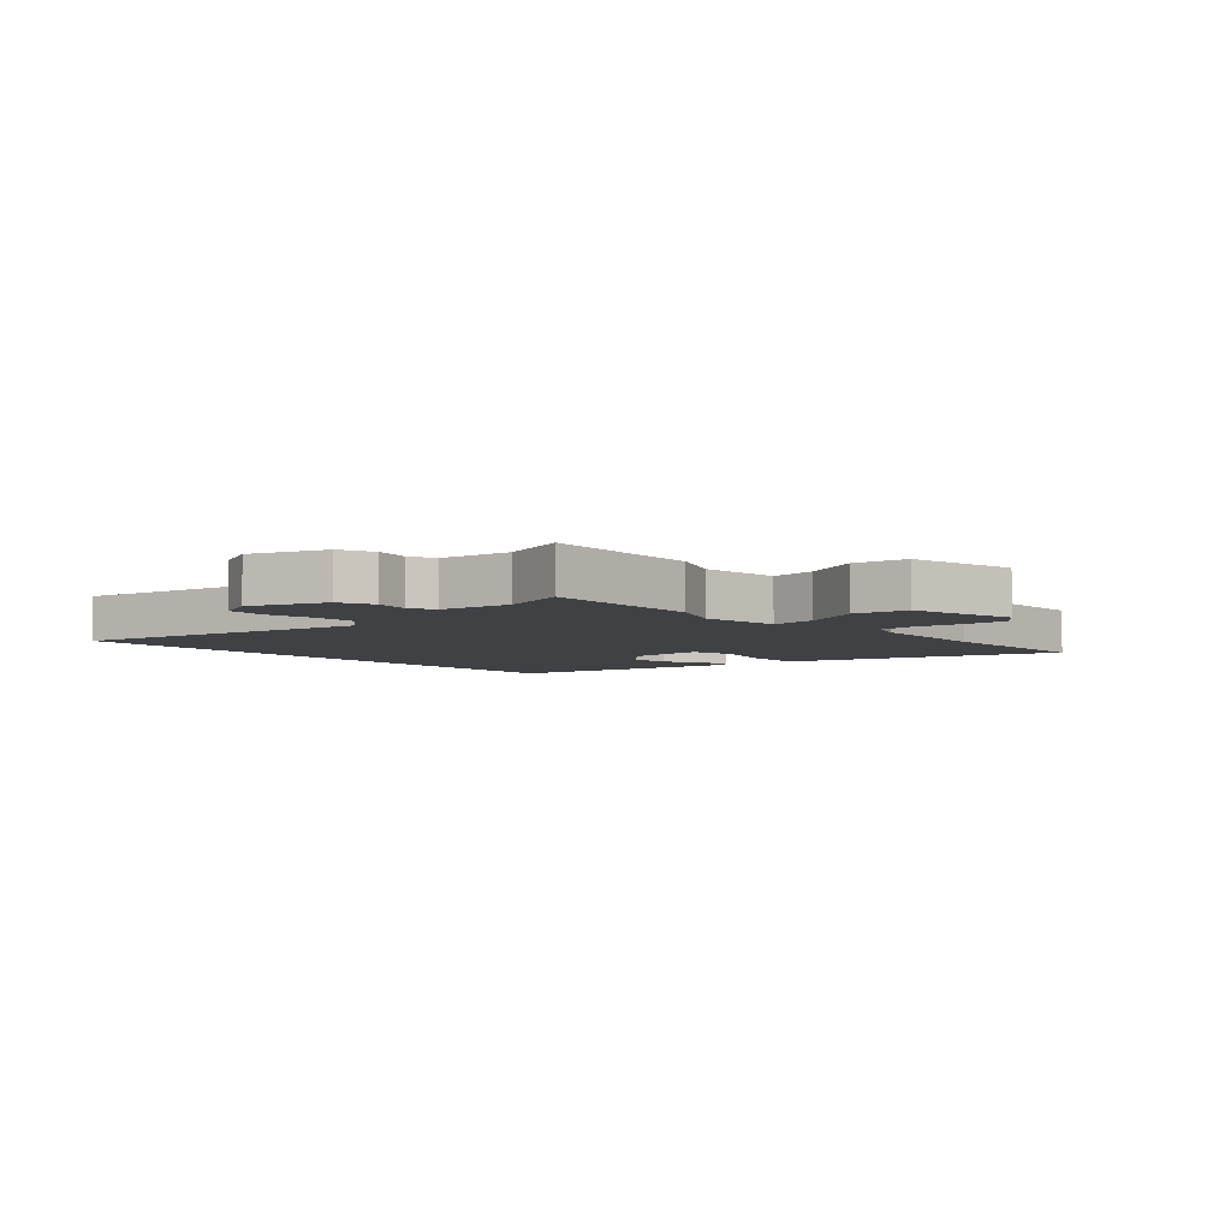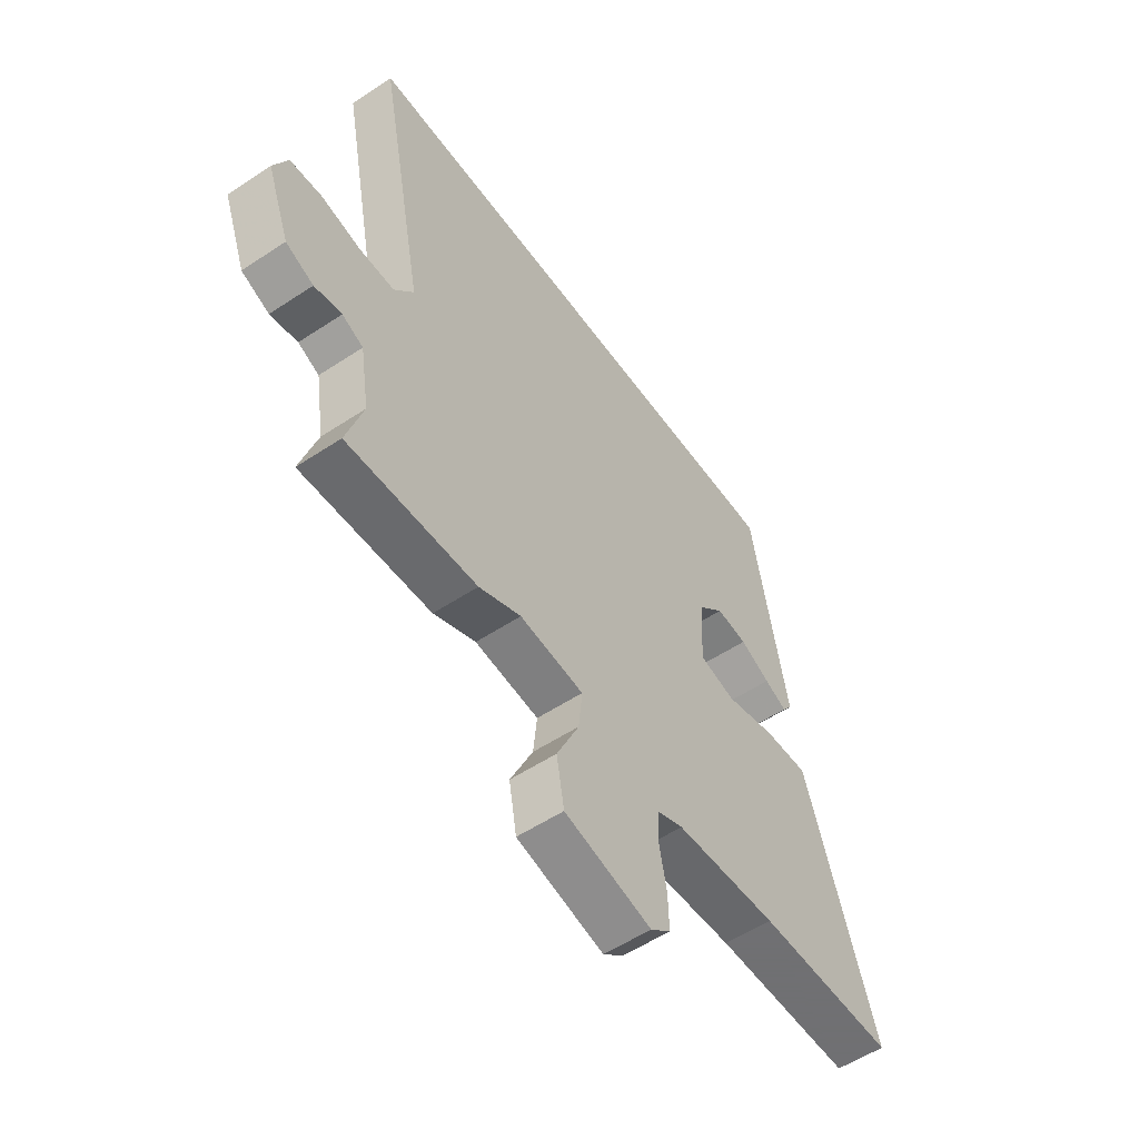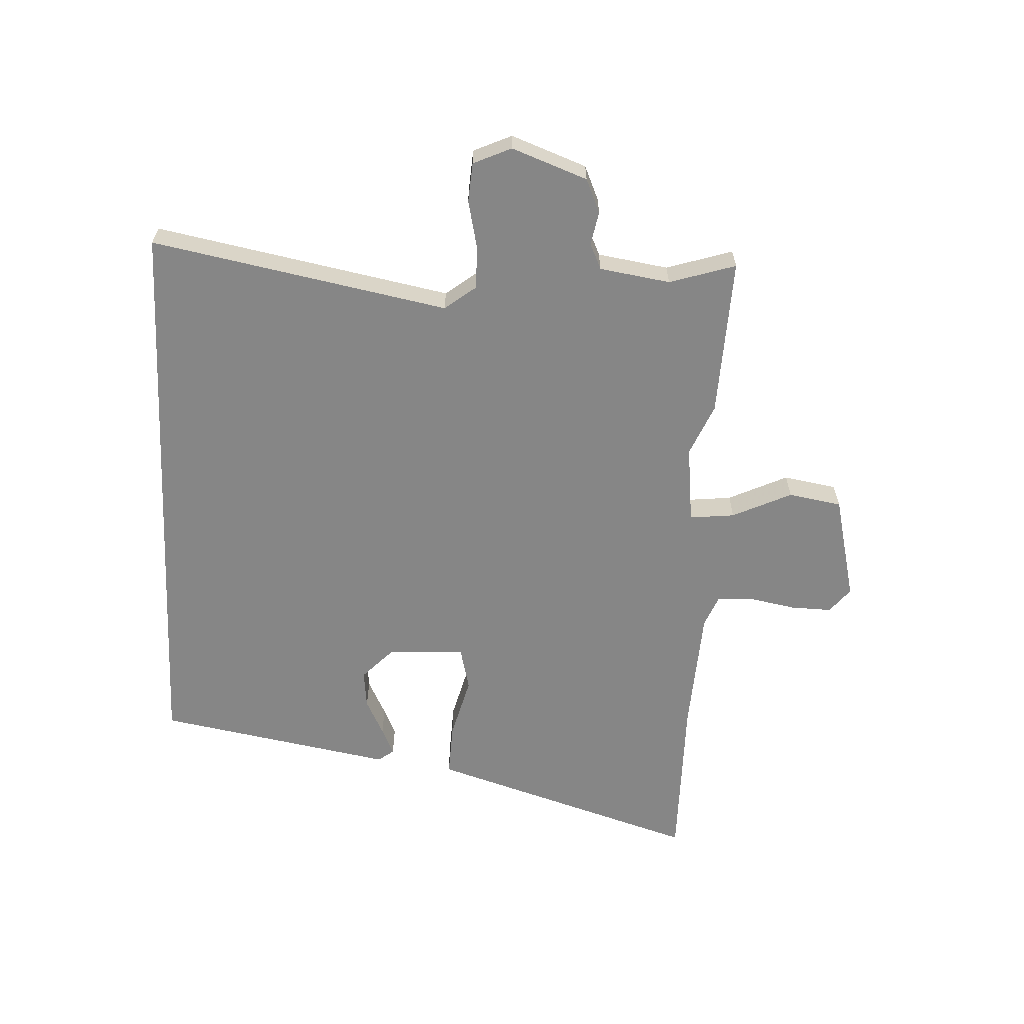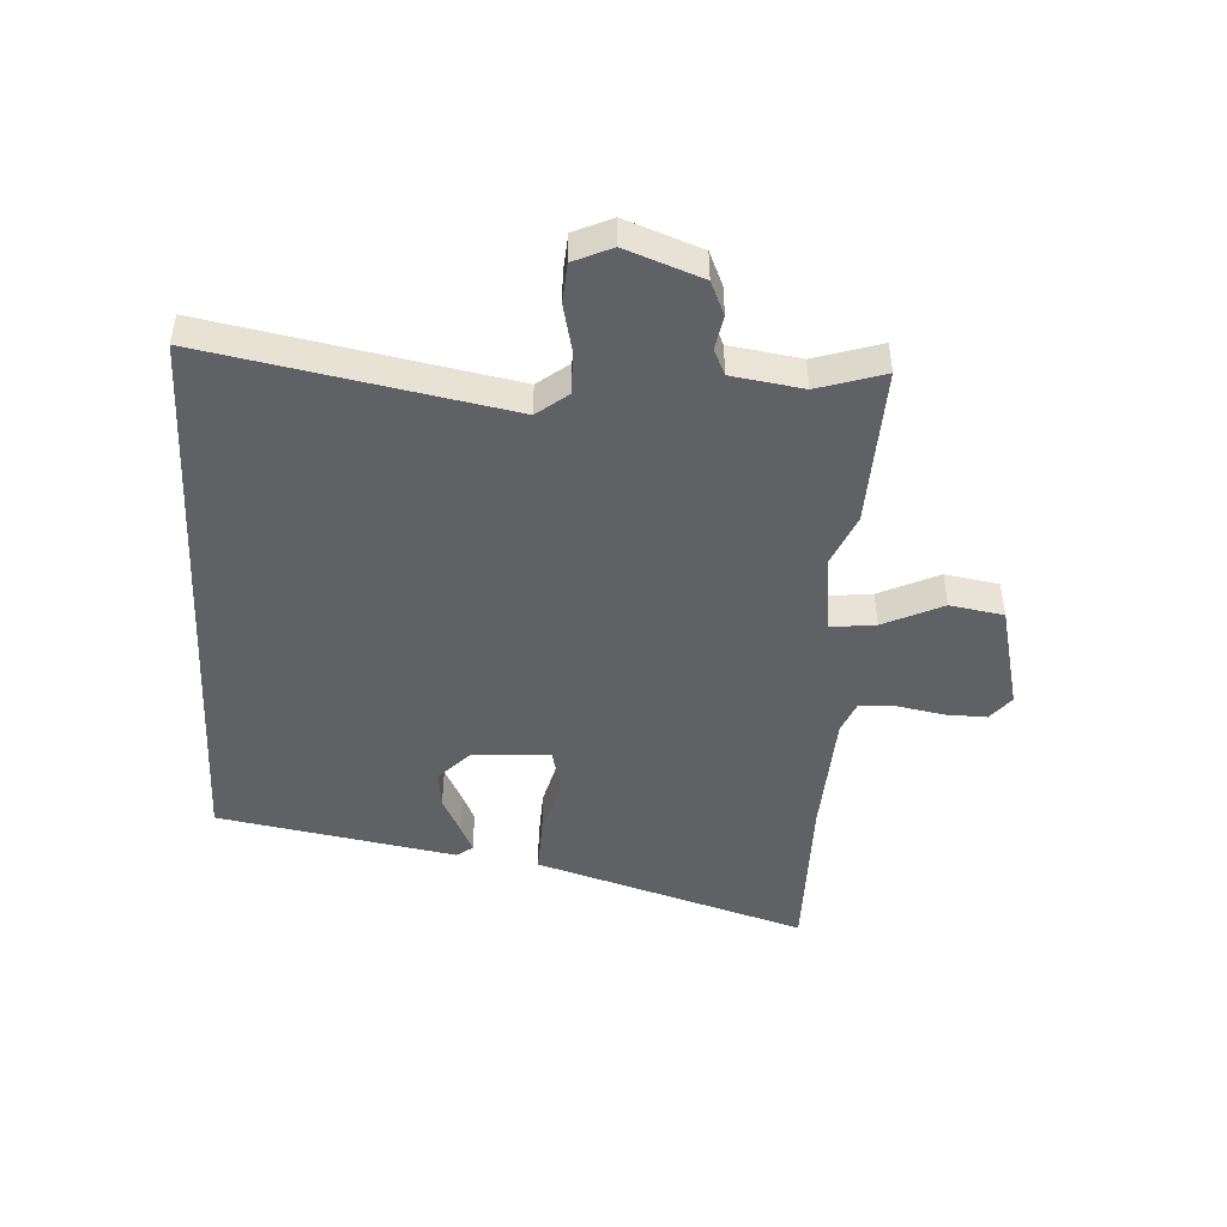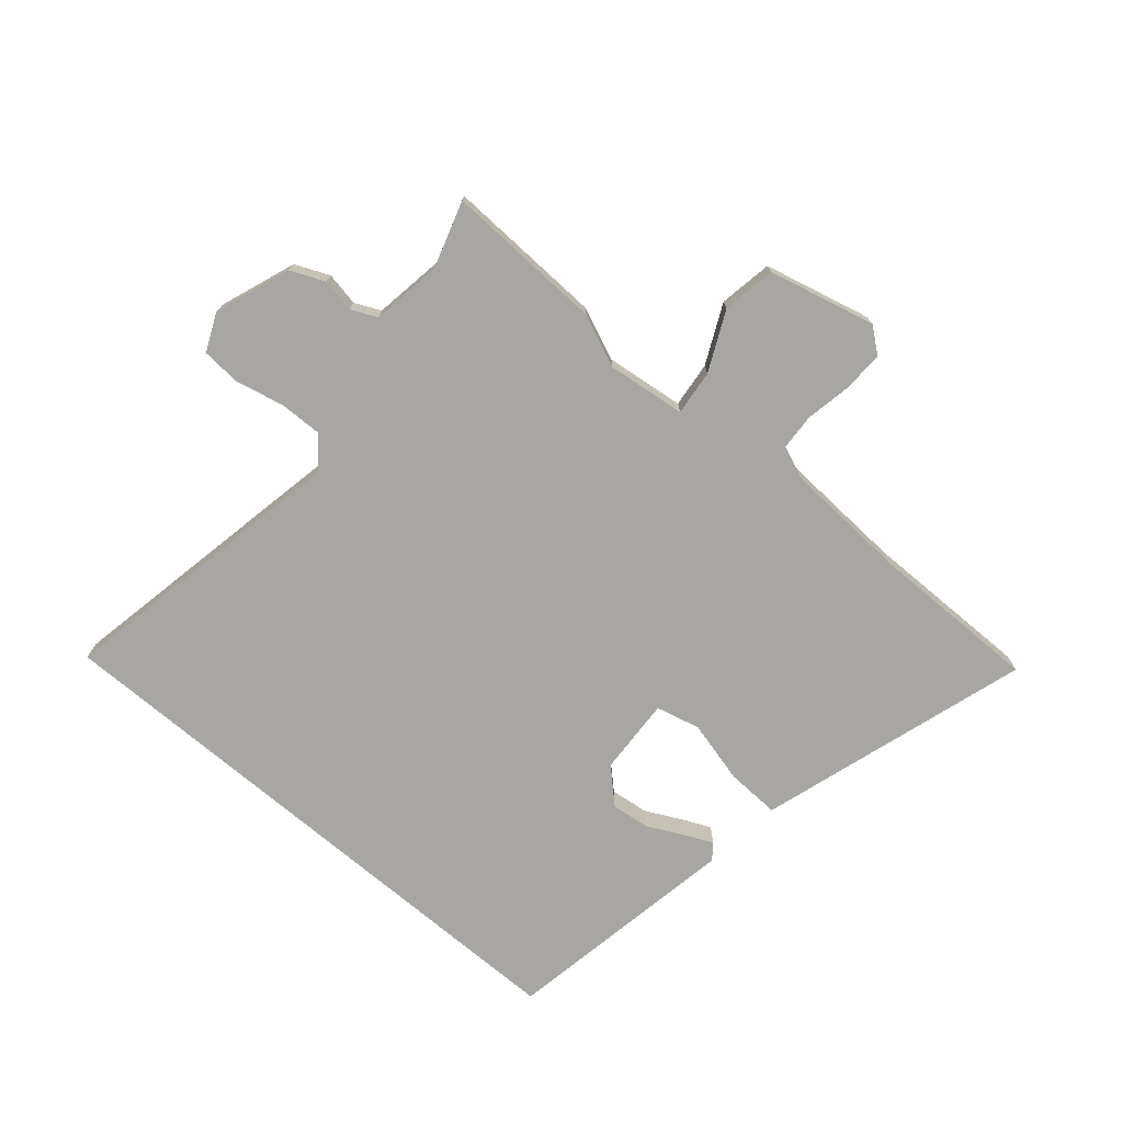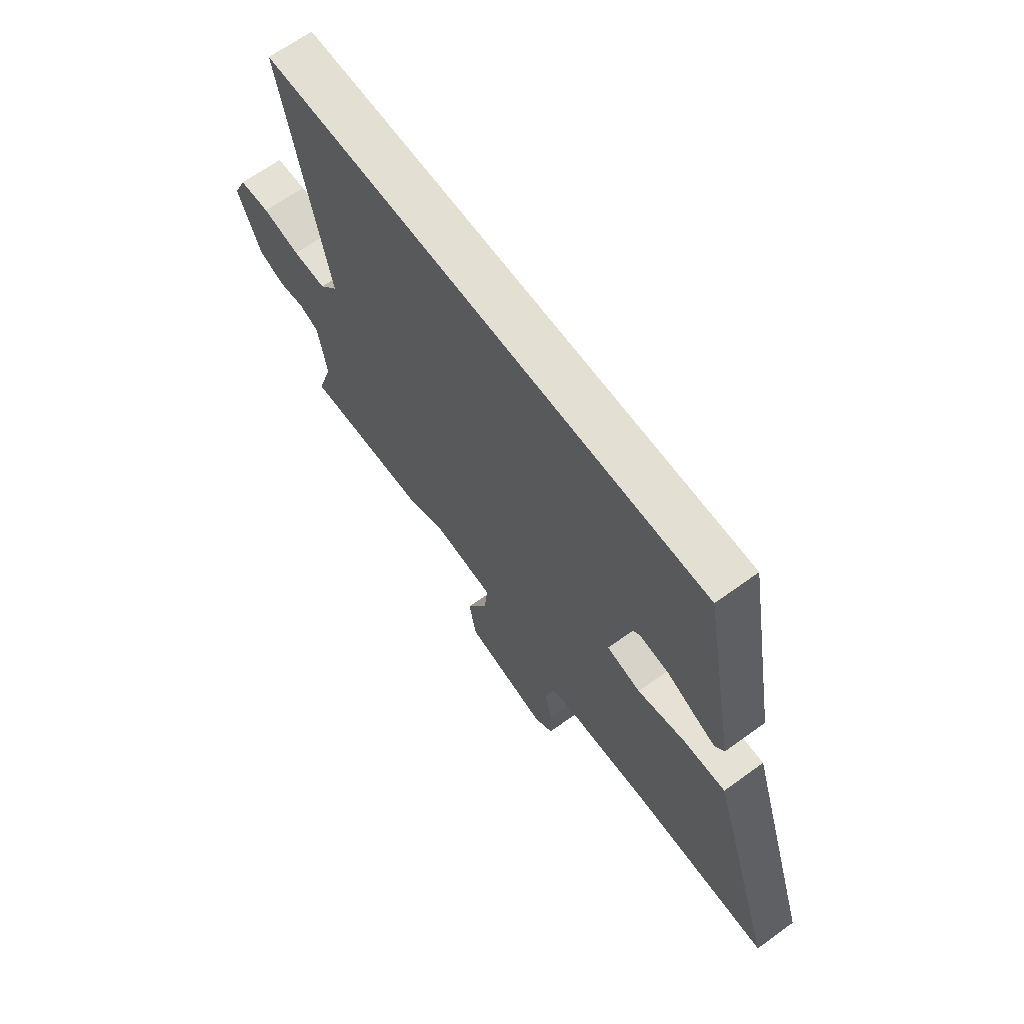
<metadata>
{"format":"obj","ext":"obj","renderer":"f3d","projection":"perspective","resolution":1024,"background":"white","views":[{"elev":-5.4,"azim":132.2,"up":"+Y"},{"elev":-55.0,"azim":125.0,"up":"+Z"},{"elev":-62.1,"azim":87.4,"up":"+Y"},{"elev":-46.5,"azim":87.0,"up":"+Y"},{"elev":-74.3,"azim":139.8,"up":"+Y"},{"elev":66.5,"azim":-126.0,"up":"+Z"}]}
</metadata>
<code>
v 0.572 0.07 -0.503
v 0.301 0.07 -0.491
v 0.213 0.07 -0.453
v 0.079 0.07 -0.468
v 0.087 0.07 -0.545
v 0.134 0.07 -0.646
v 0.118 0.07 -0.737
v -0.064 0.07 -0.78
v -0.106 0.07 -0.746
v -0.104 0.07 -0.677
v -0.089 0.07 -0.598
v -0.092 0.07 -0.535
v -0.146 0.07 -0.513
v -0.36 0.07 -0.5
v -0.649 0.07 -0.5
v -0.532 0.07 -0.132
v -0.503 0.07 -0.041
v -0.412 0.07 -0.045
v -0.305 0.07 -0.073
v -0.23 0.07 -0.055
v -0.236 0.07 0.076
v -0.291 0.07 0.129
v -0.356 0.07 0.122
v -0.419 0.07 0.091
v -0.466 0.07 0.07
v -0.486 0.07 0.097
v -0.412 0.07 0.5
v 0.569 0.07 0.5
v 0.471 0.07 -0.004
v 0.512 0.07 -0.057
v 0.585 0.07 -0.056
v 0.667 0.07 -0.038
v 0.734 0.07 -0.043
v 0.763 0.07 -0.108
v 0.715 0.07 -0.236
v 0.657 0.07 -0.261
v 0.6 0.07 -0.25
v 0.556 0.07 -0.27
v 0.537 0.07 -0.39
v 0.572 0 -0.503
v 0.301 0 -0.491
v 0.213 0 -0.453
v 0.079 0 -0.468
v 0.087 0 -0.545
v 0.134 0 -0.646
v 0.118 0 -0.737
v -0.064 0 -0.78
v -0.106 0 -0.746
v -0.104 0 -0.677
v -0.089 0 -0.598
v -0.092 0 -0.535
v -0.146 0 -0.513
v -0.36 0 -0.5
v -0.649 0 -0.5
v -0.532 0 -0.132
v -0.503 0 -0.041
v -0.412 0 -0.045
v -0.305 0 -0.073
v -0.23 0 -0.055
v -0.236 0 0.076
v -0.291 0 0.129
v -0.356 0 0.122
v -0.419 0 0.091
v -0.466 0 0.07
v -0.486 0 0.097
v -0.412 0 0.5
v 0.569 0 0.5
v 0.471 0 -0.004
v 0.512 0 -0.057
v 0.585 0 -0.056
v 0.667 0 -0.038
v 0.734 0 -0.043
v 0.763 0 -0.108
v 0.715 0 -0.236
v 0.657 0 -0.261
v 0.6 0 -0.25
v 0.556 0 -0.27
v 0.537 0 -0.39
f 35 36 37
f 34 35 37
f 33 34 37
f 32 33 37
f 31 32 37
f 30 31 37 38
f 29 30 38 39
f 27 28 29
f 25 26 27
f 24 25 27
f 23 24 27
f 22 23 27
f 27 29 39
f 22 27 39
f 21 22 39
f 17 18 19
f 16 17 19
f 15 16 19
f 14 15 19
f 13 14 19 20
f 12 13 20 21
f 9 10 11
f 8 9 11
f 7 8 11
f 6 7 11
f 5 6 11
f 4 5 11 12
f 1 2 3
f 39 1 3
f 21 39 3
f 4 12 21
f 3 4 21
f 76 75 74
f 76 74 73
f 76 73 72
f 76 72 71
f 76 71 70
f 77 76 70 69
f 78 77 69 68
f 68 67 66
f 66 65 64
f 66 64 63
f 66 63 62
f 66 62 61
f 78 68 66
f 78 66 61
f 78 61 60
f 58 57 56
f 58 56 55
f 58 55 54
f 58 54 53
f 59 58 53 52
f 60 59 52 51
f 50 49 48
f 50 48 47
f 50 47 46
f 50 46 45
f 50 45 44
f 51 50 44 43
f 42 41 40
f 42 40 78
f 42 78 60
f 60 51 43
f 60 43 42
f 1 40 41 2
f 2 41 42 3
f 3 42 43 4
f 4 43 44 5
f 5 44 45 6
f 6 45 46 7
f 7 46 47 8
f 8 47 48 9
f 9 48 49 10
f 10 49 50 11
f 11 50 51 12
f 12 51 52 13
f 13 52 53 14
f 14 53 54 15
f 15 54 55 16
f 16 55 56 17
f 17 56 57 18
f 18 57 58 19
f 19 58 59 20
f 20 59 60 21
f 21 60 61 22
f 22 61 62 23
f 23 62 63 24
f 24 63 64 25
f 25 64 65 26
f 26 65 66 27
f 27 66 67 28
f 28 67 68 29
f 29 68 69 30
f 30 69 70 31
f 31 70 71 32
f 32 71 72 33
f 33 72 73 34
f 34 73 74 35
f 35 74 75 36
f 36 75 76 37
f 37 76 77 38
f 38 77 78 39
f 39 78 40 1

</code>
